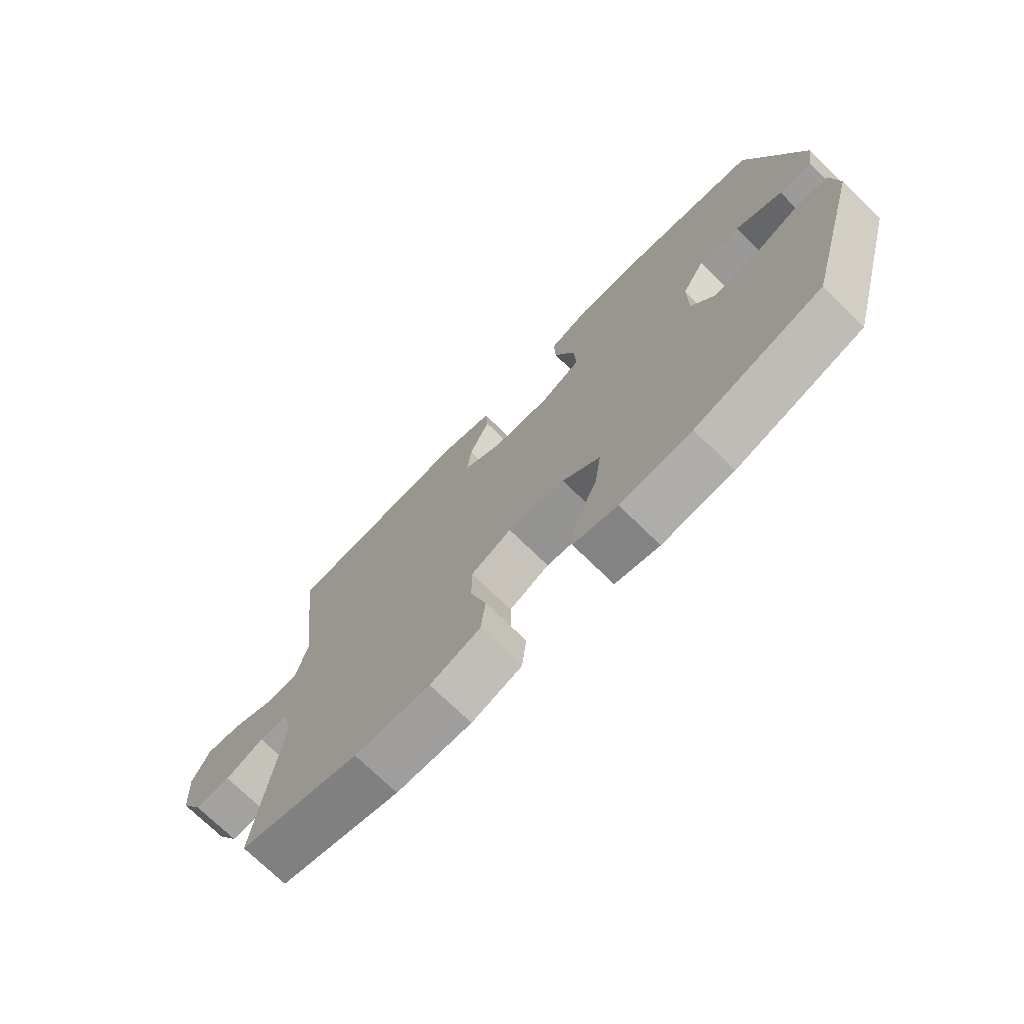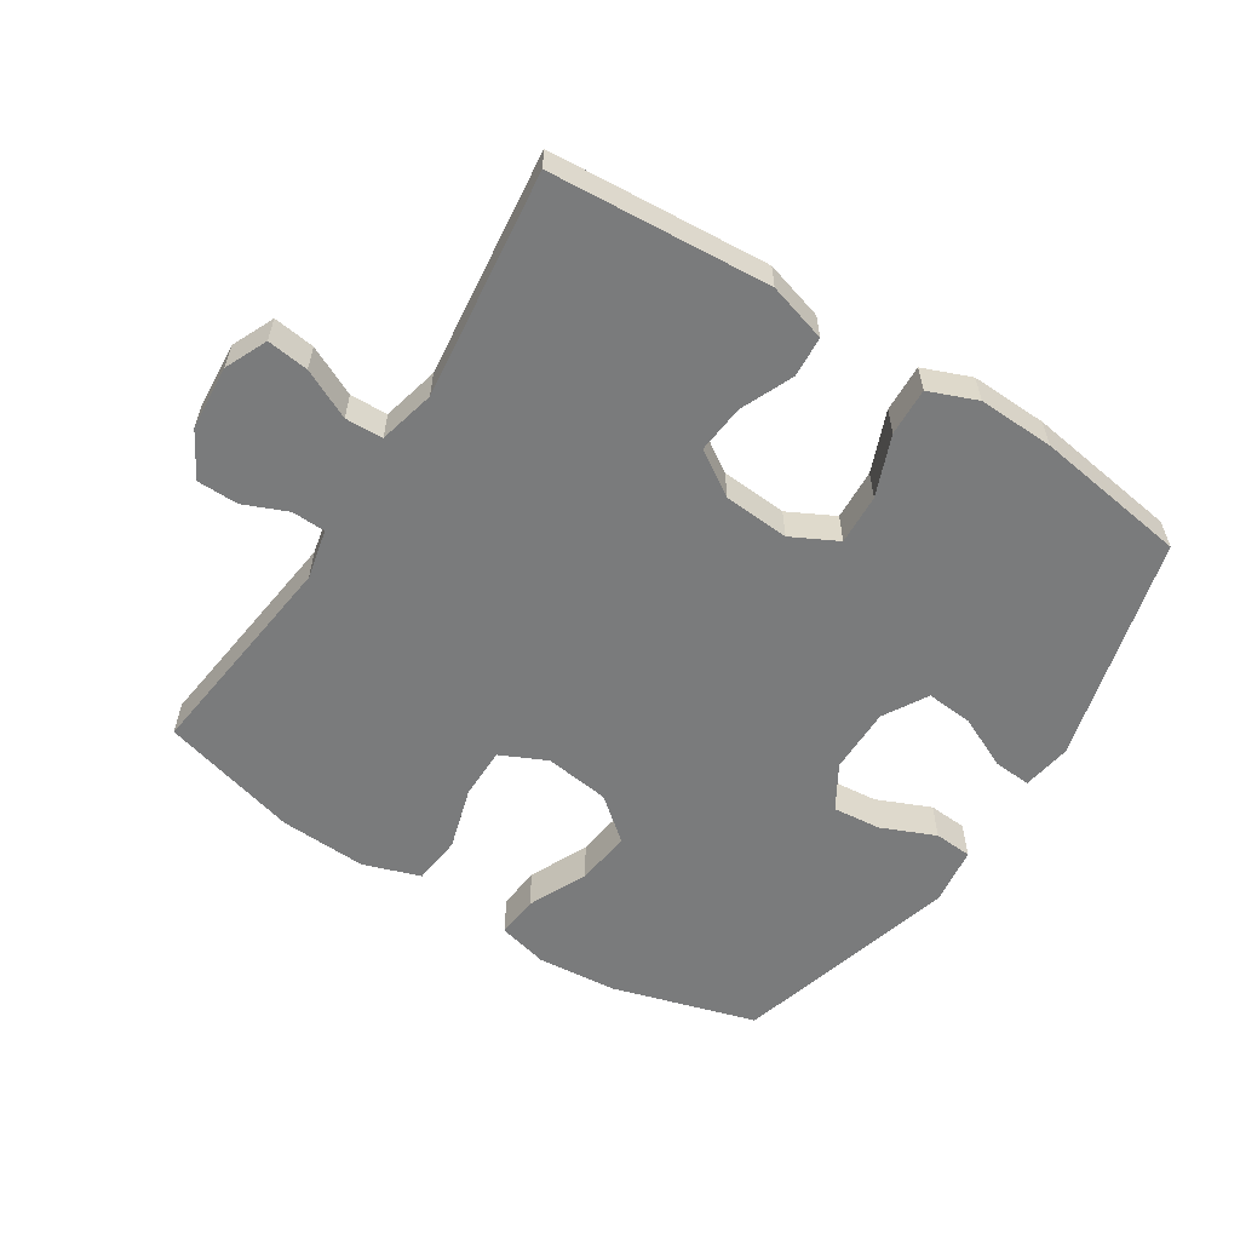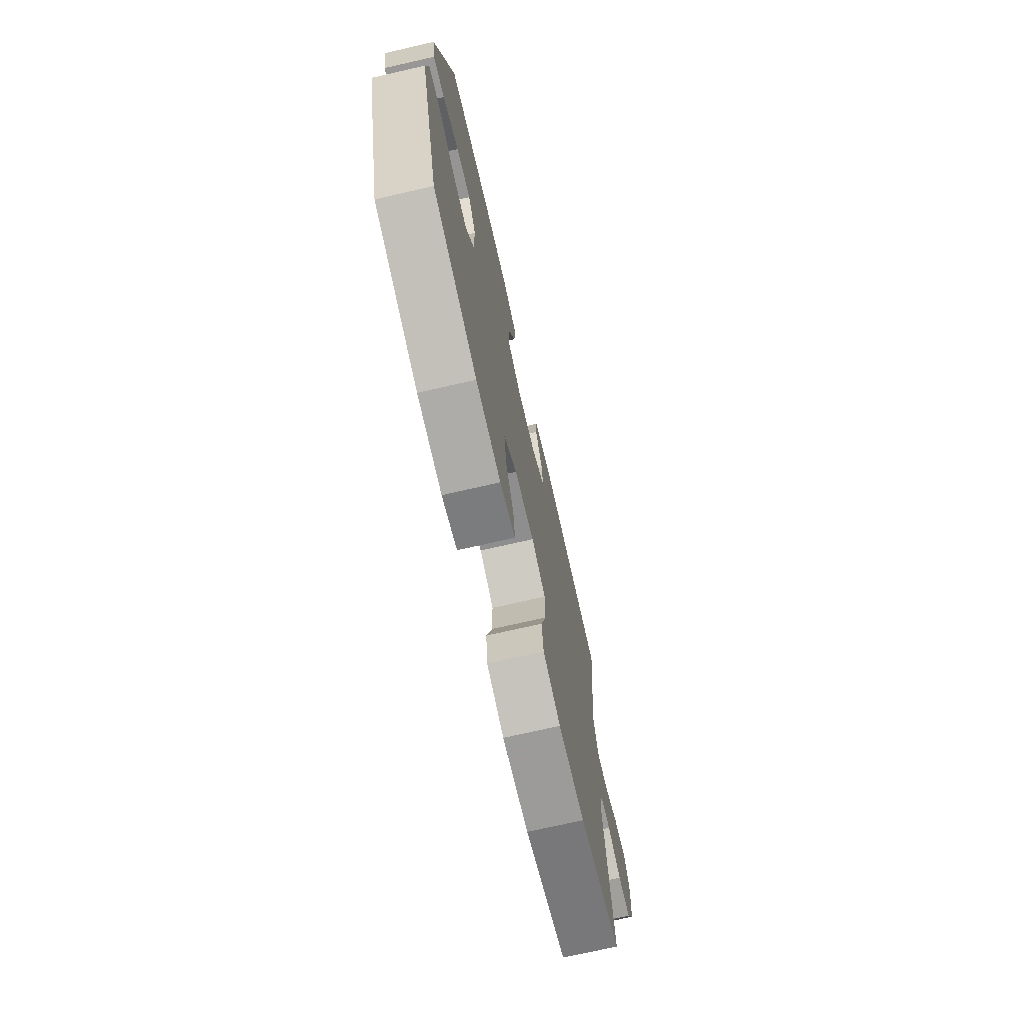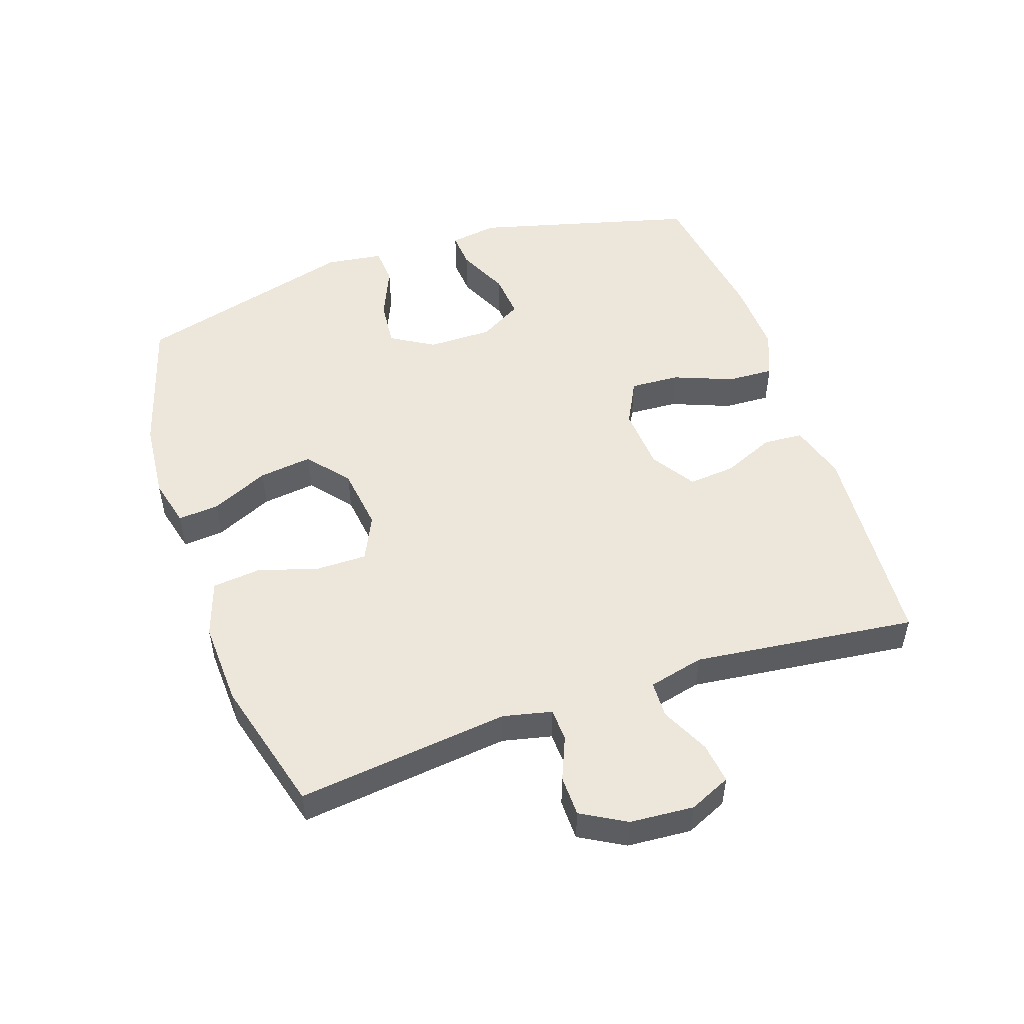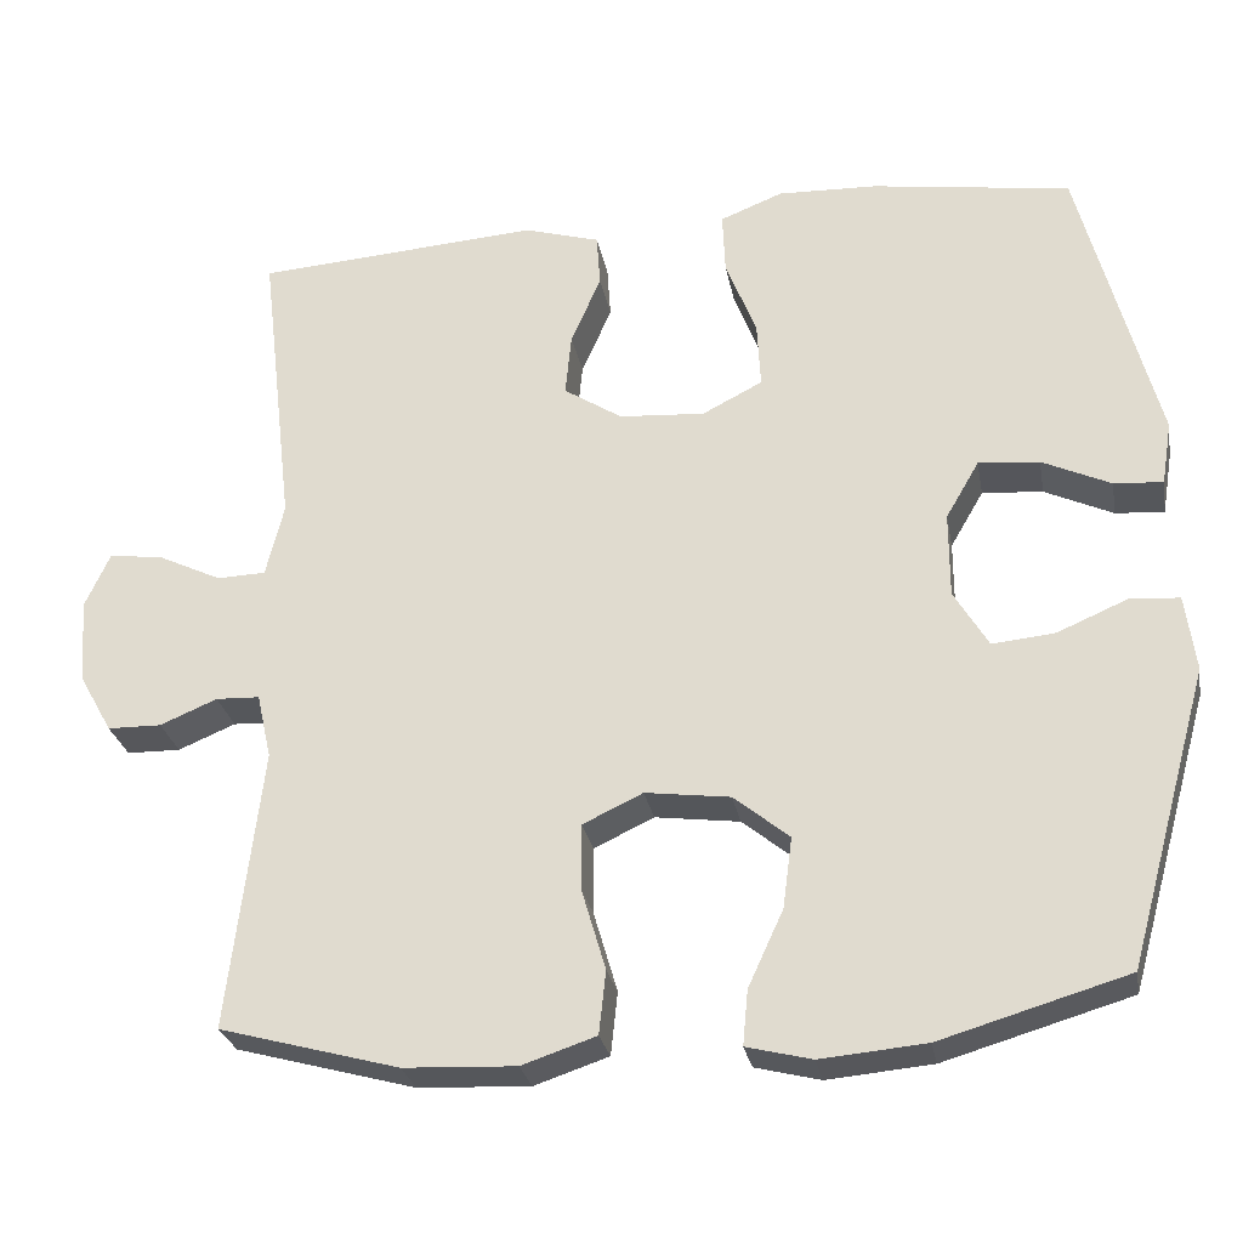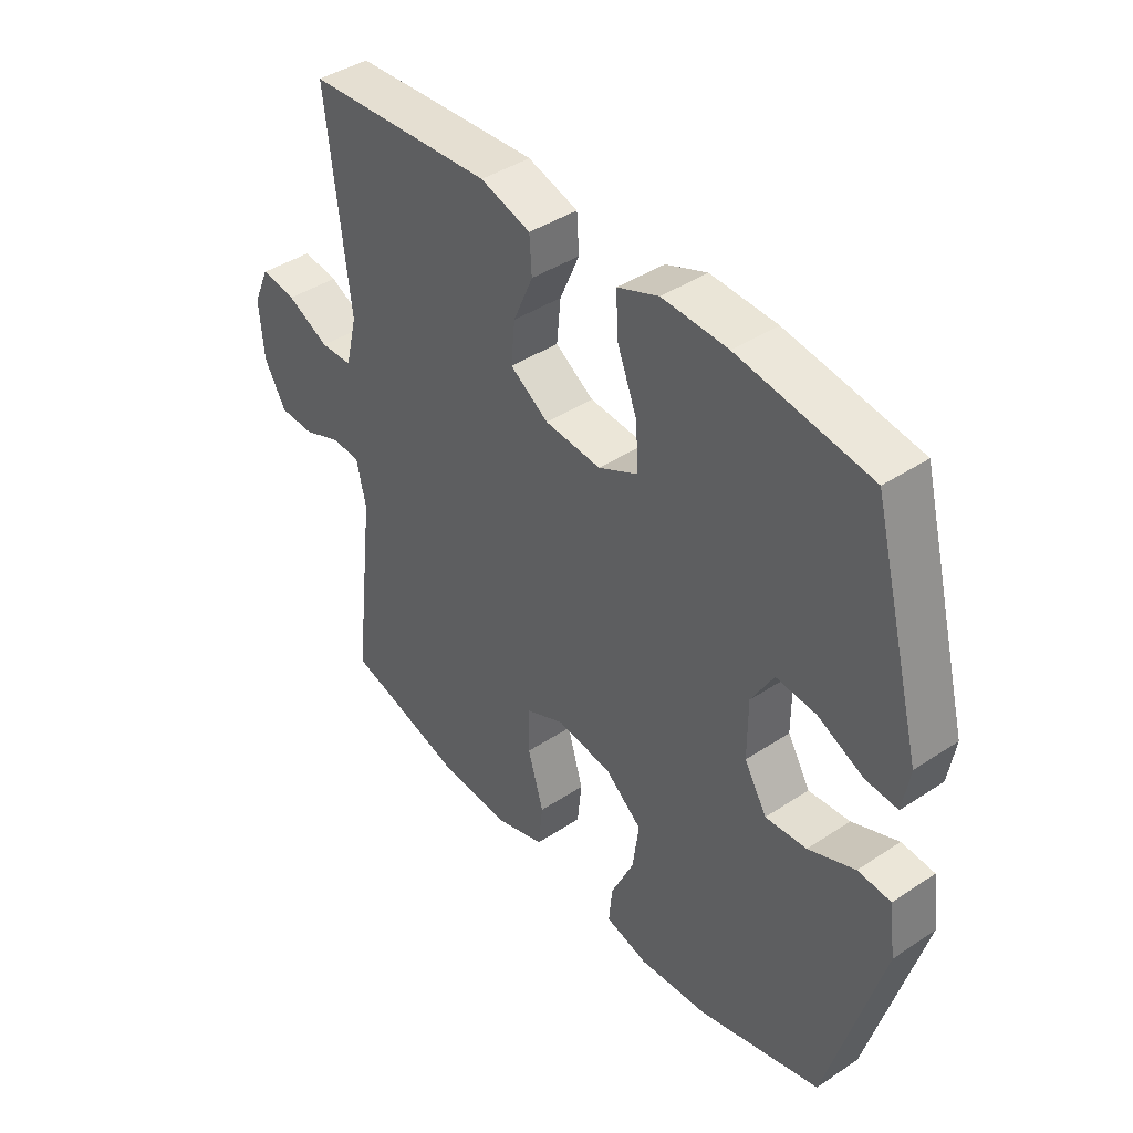
<metadata>
{"format":"obj","ext":"obj","renderer":"f3d","projection":"perspective","resolution":1024,"background":"white","views":[{"elev":-73.1,"azim":45.7,"up":"+Z"},{"elev":-58.3,"azim":-32.6,"up":"+Y"},{"elev":-72.1,"azim":102.9,"up":"+Z"},{"elev":50.8,"azim":-108.7,"up":"+Y"},{"elev":-27.3,"azim":10.4,"up":"+Z"},{"elev":41.9,"azim":51.4,"up":"+Z"}]}
</metadata>
<code>
v -0.5 0.07 0.5
v -0.168 0.07 0.524
v -0.079 0.07 0.498
v -0.075 0.07 0.436
v -0.11 0.07 0.356
v -0.117 0.07 0.283
v -0.049 0.07 0.239
v 0.051 0.07 0.232
v 0.121 0.07 0.268
v 0.117 0.07 0.345
v 0.081 0.07 0.437
v 0.078 0.07 0.509
v 0.151 0.07 0.538
v 0.267 0.07 0.534
v 0.5 0.07 0.5
v 0.59 0.07 0.157
v 0.578 0.07 0.083
v 0.521 0.07 0.087
v 0.441 0.07 0.124
v 0.37 0.07 0.13
v 0.331 0.07 0.063
v 0.331 0.07 -0.037
v 0.371 0.07 -0.104
v 0.444 0.07 -0.097
v 0.526 0.07 -0.062
v 0.584 0.07 -0.066
v 0.596 0.07 -0.155
v 0.5 0.07 -0.5
v 0.282 0.07 -0.564
v 0.159 0.07 -0.575
v 0.083 0.07 -0.556
v 0.089 0.07 -0.492
v 0.13 0.07 -0.403
v 0.141 0.07 -0.32
v 0.076 0.07 -0.267
v -0.023 0.07 -0.254
v -0.093 0.07 -0.287
v -0.093 0.07 -0.365
v -0.065 0.07 -0.46
v -0.073 0.07 -0.534
v -0.16 0.07 -0.563
v -0.291 0.07 -0.557
v -0.5 0.07 -0.5
v -0.461 0.07 -0.172
v -0.478 0.07 -0.096
v -0.529 0.07 -0.094
v -0.596 0.07 -0.122
v -0.659 0.07 -0.121
v -0.698 0.07 -0.052
v -0.705 0.07 0.047
v -0.676 0.07 0.111
v -0.613 0.07 0.103
v -0.538 0.07 0.067
v -0.481 0.07 0.069
v -0.46 0.07 0.155
v -0.5 0 0.5
v -0.168 0 0.524
v -0.079 0 0.498
v -0.075 0 0.436
v -0.11 0 0.356
v -0.117 0 0.283
v -0.049 0 0.239
v 0.051 0 0.232
v 0.121 0 0.268
v 0.117 0 0.345
v 0.081 0 0.437
v 0.078 0 0.509
v 0.151 0 0.538
v 0.267 0 0.534
v 0.5 0 0.5
v 0.59 0 0.157
v 0.578 0 0.083
v 0.521 0 0.087
v 0.441 0 0.124
v 0.37 0 0.13
v 0.331 0 0.063
v 0.331 0 -0.037
v 0.371 0 -0.104
v 0.444 0 -0.097
v 0.526 0 -0.062
v 0.584 0 -0.066
v 0.596 0 -0.155
v 0.5 0 -0.5
v 0.282 0 -0.564
v 0.159 0 -0.575
v 0.083 0 -0.556
v 0.089 0 -0.492
v 0.13 0 -0.403
v 0.141 0 -0.32
v 0.076 0 -0.267
v -0.023 0 -0.254
v -0.093 0 -0.287
v -0.093 0 -0.365
v -0.065 0 -0.46
v -0.073 0 -0.534
v -0.16 0 -0.563
v -0.291 0 -0.557
v -0.5 0 -0.5
v -0.461 0 -0.172
v -0.478 0 -0.096
v -0.529 0 -0.094
v -0.596 0 -0.122
v -0.659 0 -0.121
v -0.698 0 -0.052
v -0.705 0 0.047
v -0.676 0 0.111
v -0.613 0 0.103
v -0.538 0 0.067
v -0.481 0 0.069
v -0.46 0 0.155
f 50 51 52 53
f 50 53 54
f 49 50 54
f 46 47 48 49
f 45 46 49 54
f 44 45 54 55
f 42 43 44
f 41 42 44 55
f 38 39 40 41
f 37 38 41 55
f 30 31 32 33
f 30 33 34
f 29 30 34
f 28 29 34
f 27 28 34 35
f 24 25 26 27
f 23 24 27 35
f 16 17 18 19
f 16 19 20
f 15 16 20
f 14 15 20 21
f 10 11 12 13
f 9 10 13 14
f 2 3 4 5
f 2 5 6
f 1 2 6
f 36 37 55 1
f 22 23 35 36
f 9 14 21 22
f 8 9 22 36
f 7 8 36
f 1 6 7 36
f 108 107 106 105
f 109 108 105
f 109 105 104
f 104 103 102 101
f 109 104 101 100
f 110 109 100 99
f 99 98 97
f 110 99 97 96
f 96 95 94 93
f 110 96 93 92
f 88 87 86 85
f 89 88 85
f 89 85 84
f 89 84 83
f 90 89 83 82
f 82 81 80 79
f 90 82 79 78
f 74 73 72 71
f 75 74 71
f 75 71 70
f 76 75 70 69
f 68 67 66 65
f 69 68 65 64
f 60 59 58 57
f 61 60 57
f 61 57 56
f 56 110 92 91
f 91 90 78 77
f 77 76 69 64
f 91 77 64 63
f 91 63 62
f 91 62 61 56
f 1 56 57 2
f 2 57 58 3
f 3 58 59 4
f 4 59 60 5
f 5 60 61 6
f 6 61 62 7
f 7 62 63 8
f 8 63 64 9
f 9 64 65 10
f 10 65 66 11
f 11 66 67 12
f 12 67 68 13
f 13 68 69 14
f 14 69 70 15
f 15 70 71 16
f 16 71 72 17
f 17 72 73 18
f 18 73 74 19
f 19 74 75 20
f 20 75 76 21
f 21 76 77 22
f 22 77 78 23
f 23 78 79 24
f 24 79 80 25
f 25 80 81 26
f 26 81 82 27
f 27 82 83 28
f 28 83 84 29
f 29 84 85 30
f 30 85 86 31
f 31 86 87 32
f 32 87 88 33
f 33 88 89 34
f 34 89 90 35
f 35 90 91 36
f 36 91 92 37
f 37 92 93 38
f 38 93 94 39
f 39 94 95 40
f 40 95 96 41
f 41 96 97 42
f 42 97 98 43
f 43 98 99 44
f 44 99 100 45
f 45 100 101 46
f 46 101 102 47
f 47 102 103 48
f 48 103 104 49
f 49 104 105 50
f 50 105 106 51
f 51 106 107 52
f 52 107 108 53
f 53 108 109 54
f 54 109 110 55
f 55 110 56 1

</code>
